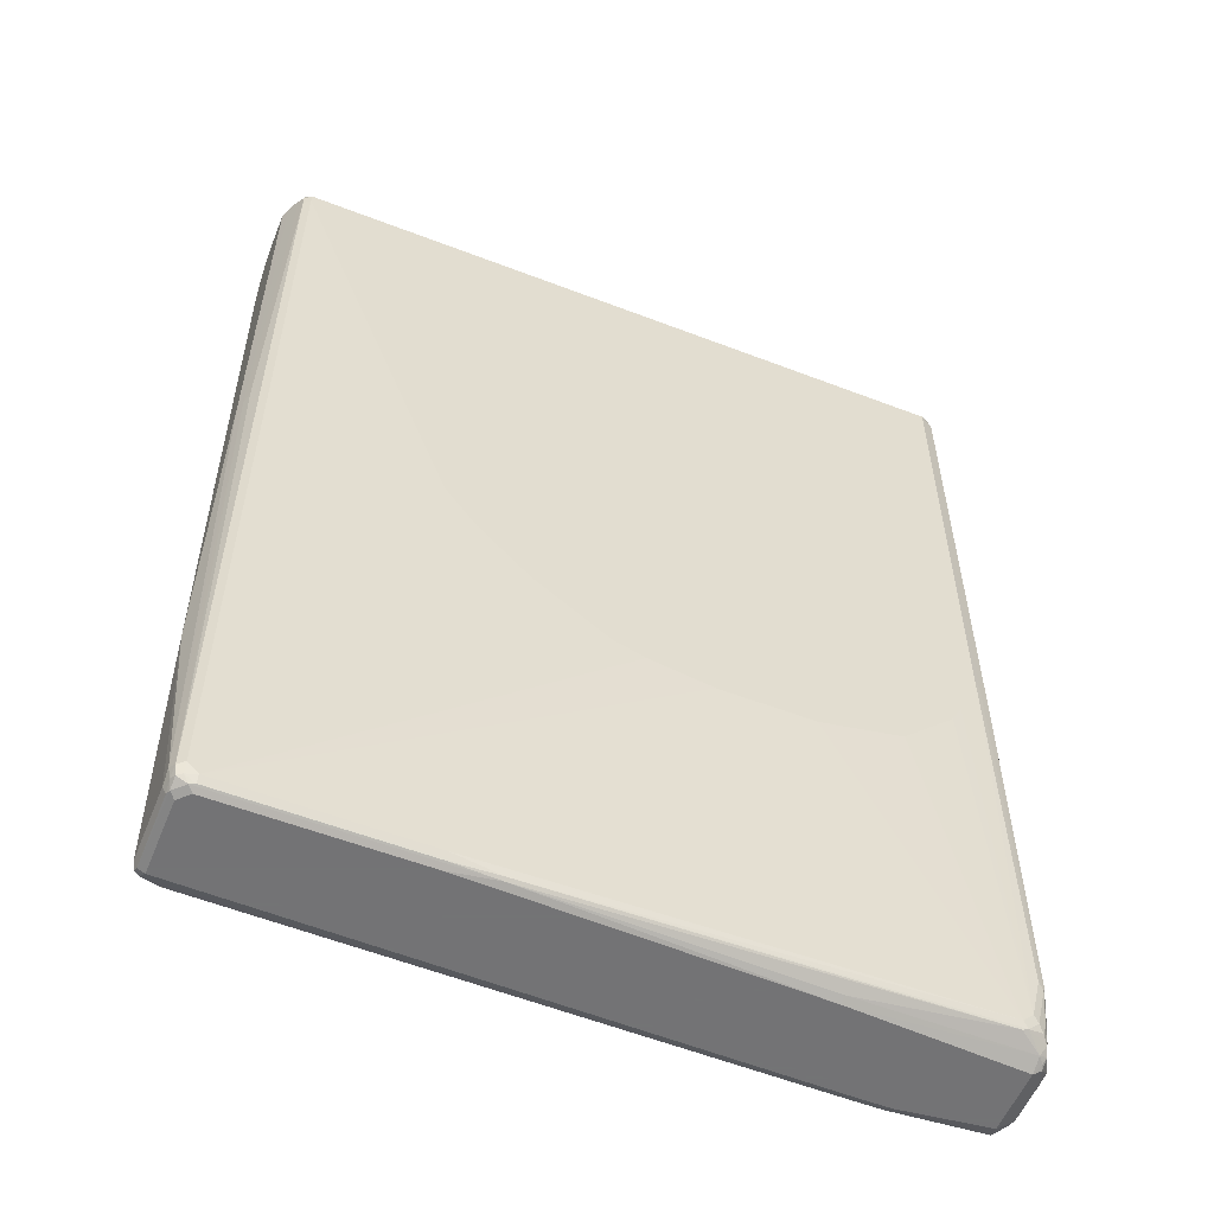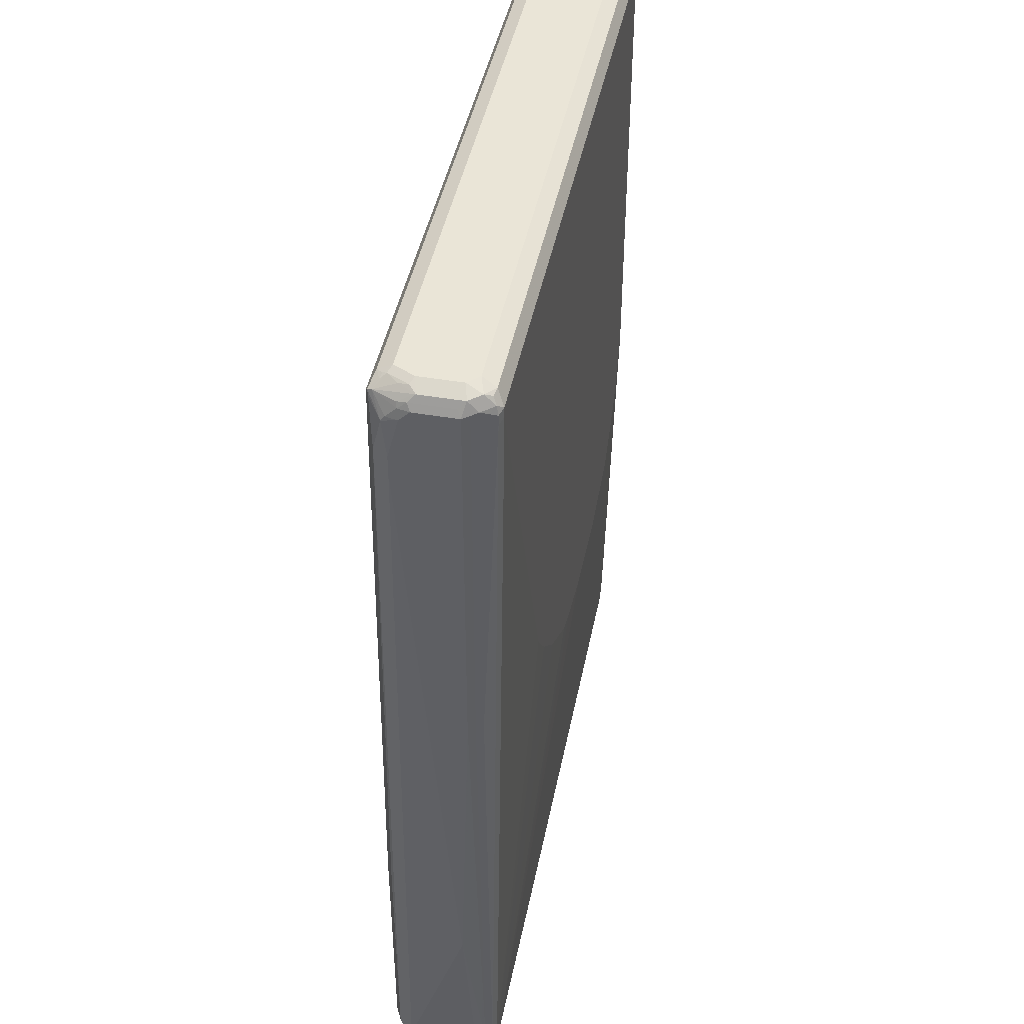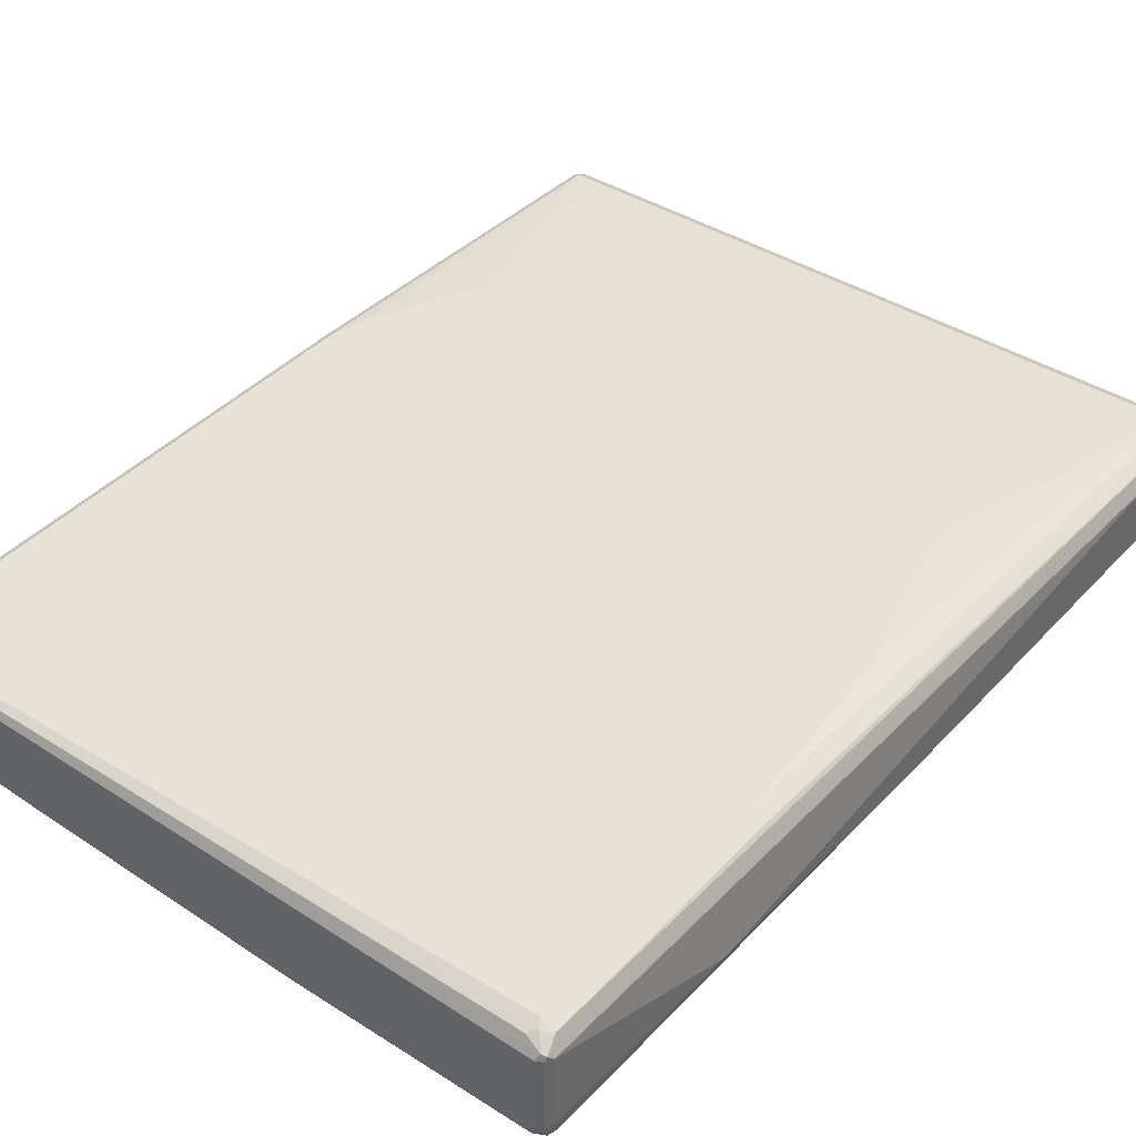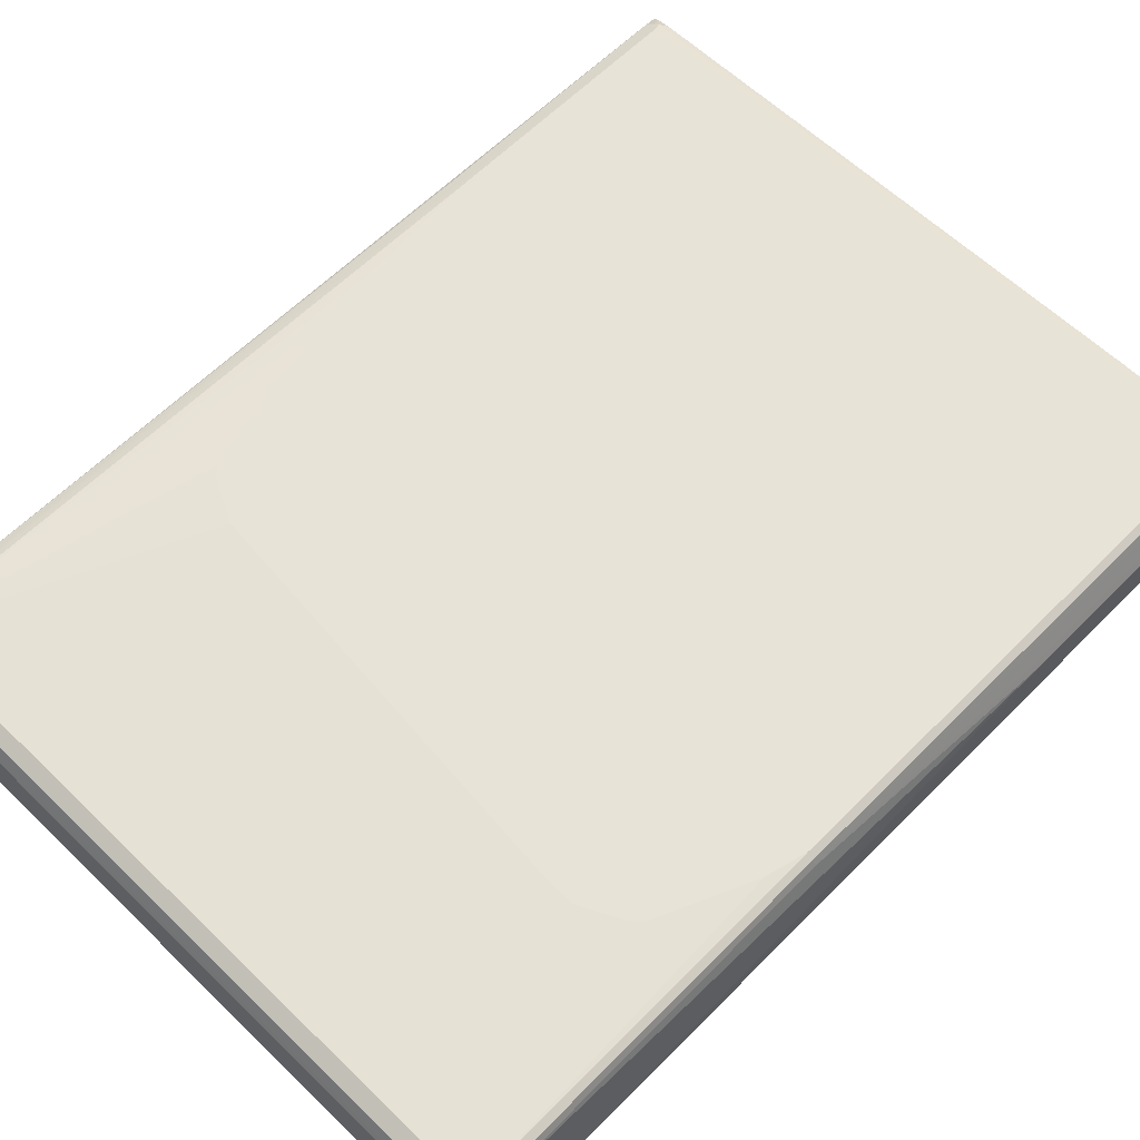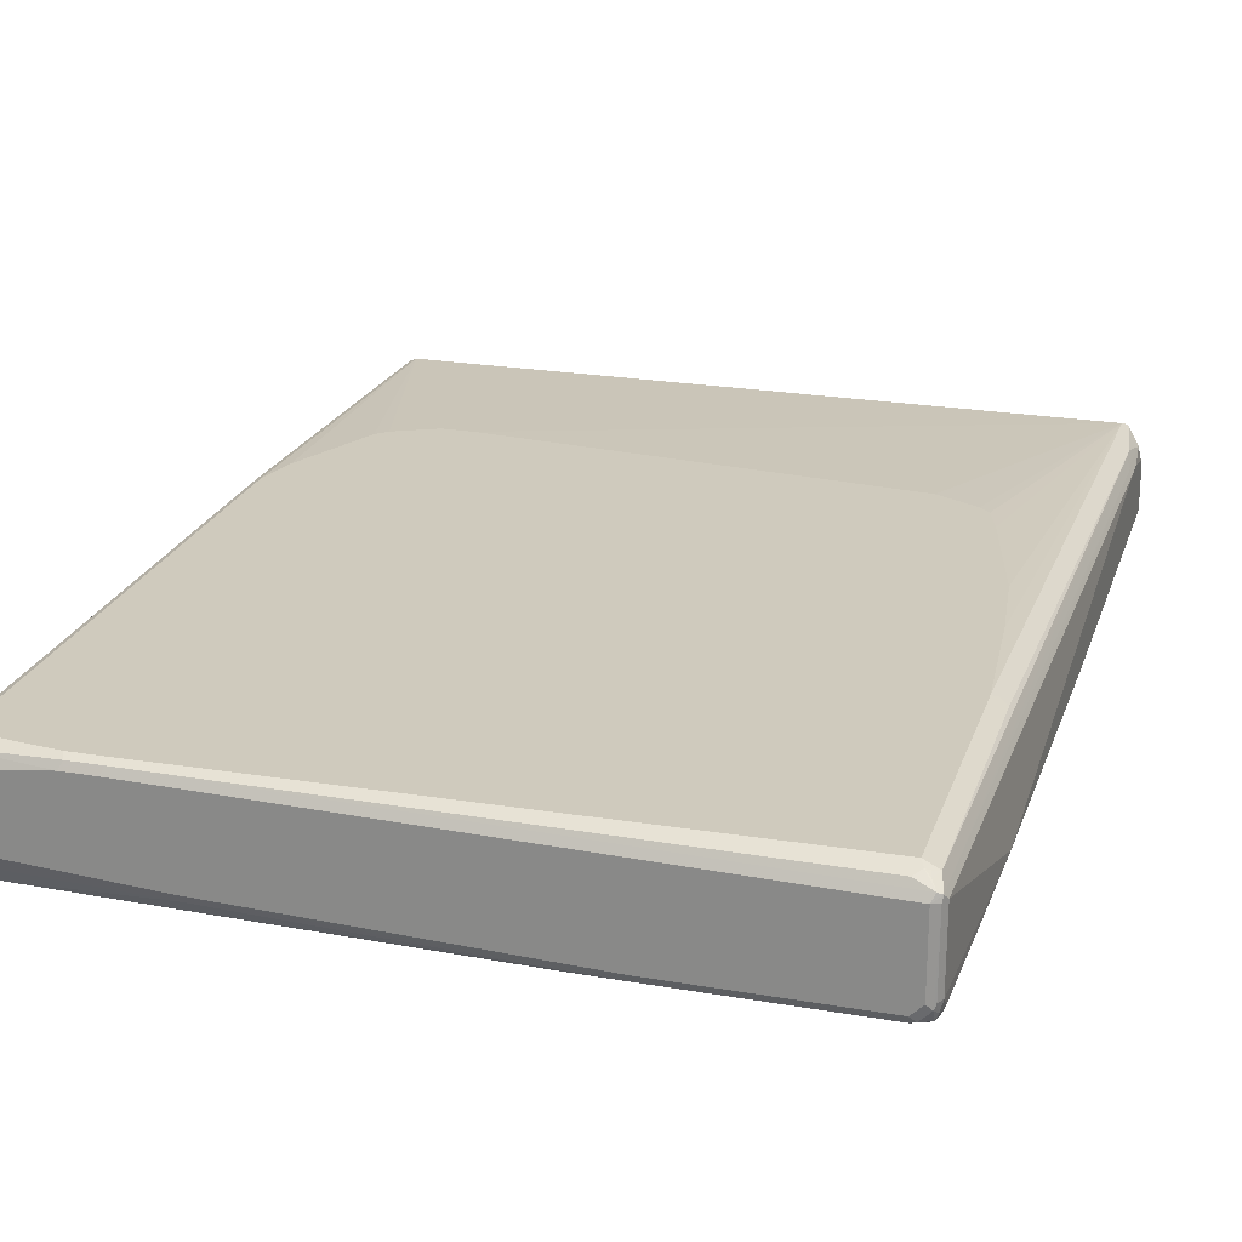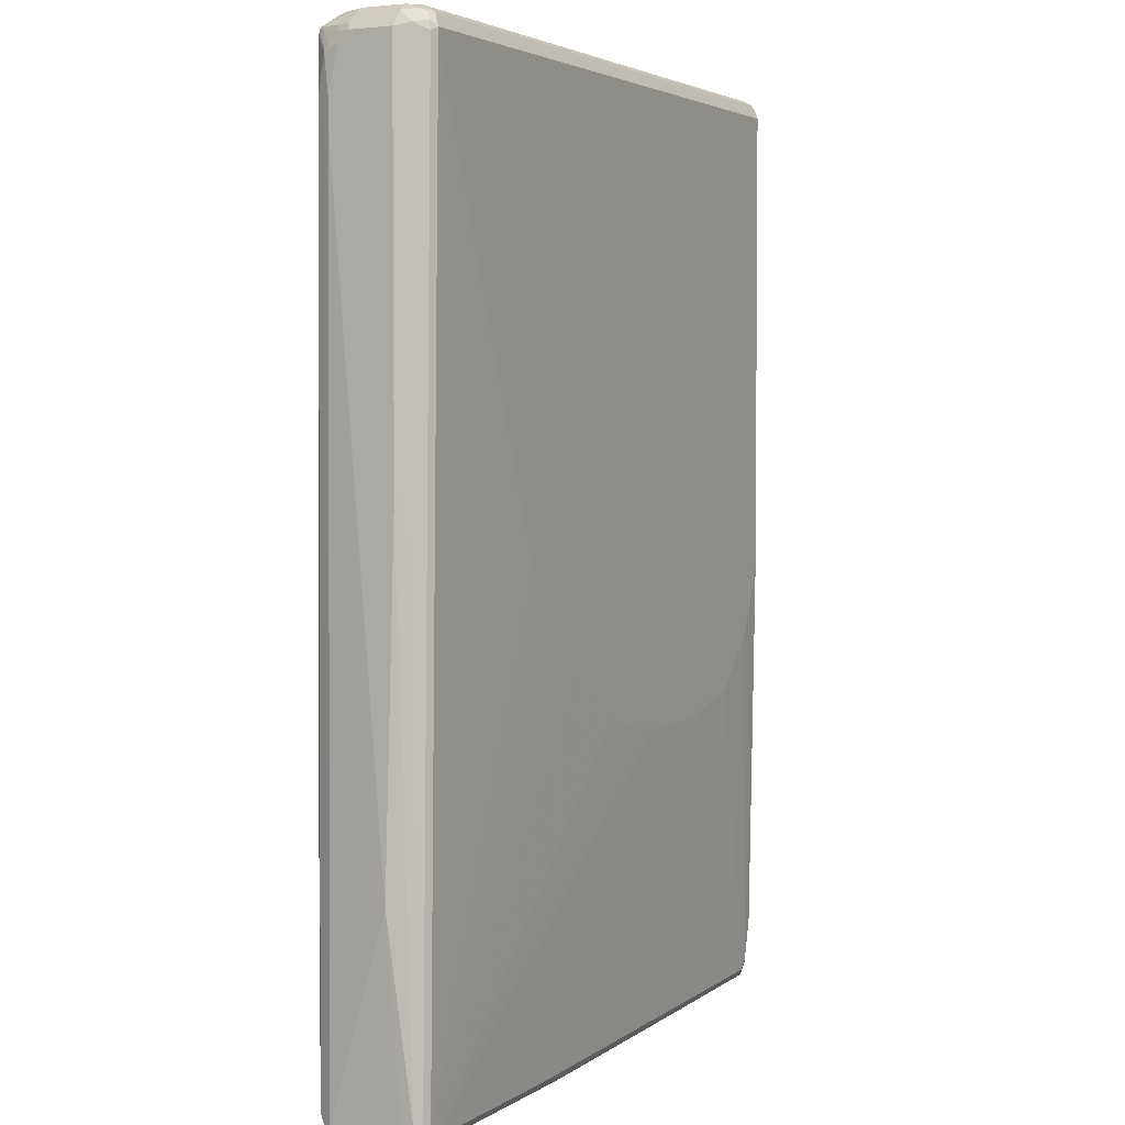
<metadata>
{"format":"obj","ext":"obj","renderer":"f3d","projection":"perspective","resolution":1024,"background":"white","views":[{"elev":-56.0,"azim":158.0,"up":"+Y"},{"elev":44.3,"azim":101.3,"up":"+Y"},{"elev":40.3,"azim":38.0,"up":"+Z"},{"elev":61.8,"azim":-135.5,"up":"+Z"},{"elev":22.9,"azim":16.4,"up":"+Z"},{"elev":3.3,"azim":117.2,"up":"+Y"}]}
</metadata>
<code>
v 0.6018 0.7566 -0.0516
v 0.5962 0.7509 -0.06305
v 0.5904 0.7623 -0.07453
v 0.5904 0.7795 -0.05731
v 0.5962 0.7681 -0.04586
v 0.6018 0.7566 0.01719
v 0.6018 0.1203 -0.0516
v 0.5847 0.7566 -0.08598
v 0.5962 0.1146 -0.06305
v 0.5761 0.7653 -0.09459
v 0.5761 0.7825 -0.07739
v 0.5904 0.7795 0.01145
v 0.5675 0.7911 -0.0516
v 0.5962 0.7681 0.02293
v 0.5976 0.7566 0.03655
v 0.6018 0.7394 0.03438
v 0.6018 -0.4471 -0.03438
v 0.5847 -0.7566 -0.06879
v 0.5847 0.7394 -0.08598
v 0.579 0.7509 -0.09745
v 0.5904 0.1261 -0.07453
v 0.579 0.7337 -0.09745
v 0.579 -0.7623 -0.08024
v 0.5675 0.7566 -0.1032
v 0.5704 0.7767 -0.08885
v 0.556 0.7795 -0.09172
v 0.5503 0.7911 -0.06879
v 0.5675 0.7911 0.01719
v 0.579 0.7853 0.02293
v 0.5761 0.7825 0.03869
v 0.579 0.7681 0.07453
v 0.5934 0.7653 0.03869
v 0.5976 0.7394 0.05374
v 0.5976 0.7309 0.06018
v 0.6018 0.6706 0.0516
v 0.5847 -0.7738 0.06879
v 0.5847 -0.7738 -0.0516
v 0.6018 0.6363 0.0516
v 0.5804 -0.776 -0.06879
v 0.5675 0.7394 -0.1032
v 0.5761 -0.7781 -0.07739
v 0.5675 -0.776 -0.08168
v 0.5675 -0.7566 -0.08598
v -0.5503 0.7566 -0.1032
v -0.5446 0.7795 -0.09172
v -0.5675 0.7911 -0.06879
v 0.5503 0.7911 0.0516
v 0.5618 0.7853 0.05731
v 0.5675 0.7781 0.06663
v 0.5761 0.7653 0.08168
v 0.5904 0.6706 0.07453
v 0.5962 0.6706 0.06305
v 0.579 0.7566 0.08024
v 0.5804 -0.7825 0.07739
v 0.5976 0.6277 0.06018
v 0.579 -0.7853 -0.0516
v 0.5962 0.6363 0.06305
v 0.5761 -0.7868 -0.06018
v 0.3439 0.1375 -0.1032
v 0.5589 -0.7868 -0.07739
v 0.5503 -0.7853 -0.08024
v 0.5503 -0.7738 -0.08598
v 0.2408 -0.06877 -0.1032
v 0.2924 0 -0.1032
v -0.5732 0.7566 -0.09172
v -0.5632 0.7653 -0.09459
v -0.556 0.7681 -0.09745
v -0.5503 -0.03438 -0.1032
v -0.5589 -0.0429 -0.09889
v -0.5732 0.7853 -0.08024
v -0.5804 0.7825 -0.07739
v -0.579 0.7853 -0.06879
v -0.5761 0.7868 0.06018
v -0.5675 0.7911 0.0516
v 0.5503 0.7795 0.07453
v 0.5589 0.7825 0.06449
v -0.5675 0.7795 0.07453
v -0.5675 0.7566 0.08598
v 0.5675 0.7566 0.08598
v 0.5503 -0.3266 0.1032
v 0.5589 -0.3181 0.09889
v 0.5732 -0.3266 0.09172
v 0.5904 0.6363 0.07453
v 0.5732 -0.7566 0.09172
v 0.5653 -0.7738 0.09028
v 0.5732 -0.7853 0.08024
v 0.5675 -0.7911 0.06879
v 0.579 -0.7853 0.06879
v 0.5675 -0.7911 -0.0516
v 0.5503 -0.7911 -0.06879
v 0.1633 -0.7868 -0.07739
v 0.2408 -0.7853 -0.08024
v 0.2322 -0.7825 -0.08168
v 0.2408 -0.7738 -0.08598
v -0.1203 -0.2751 -0.1032
v -0.01709 -0.2579 -0.1032
v 0.03429 -0.2407 -0.1032
v 0.1547 -0.1547 -0.1032
v -0.5847 0.7738 -0.06879
v -0.579 0.7738 -0.08024
v -0.5653 0.7738 -0.09028
v -0.5732 -0.03438 -0.09172
v -0.5159 -0.1203 -0.1032
v -0.5503 -0.7394 -0.08598
v -0.5675 -0.6706 -0.08598
v -0.5761 -0.6793 -0.08168
v -0.5847 0.7738 0.0516
v -0.579 0.7853 0.0516
v -0.5804 0.776 0.06879
v -0.5761 0.7696 0.07739
v -0.579 0.7623 0.08024
v -0.5675 0.1203 0.1032
v -0.5503 0.1891 0.1032
v -0.4815 0.3438 0.1032
v -0.4643 0.361 0.1032
v -0.3955 0.3956 0.1032
v -0.3439 0.3956 0.1032
v 0.3611 0.3266 0.1032
v 0.4299 0.2923 0.1032
v 0.4471 0.2751 0.1032
v 0.4643 0.2235 0.1032
v 0.5159 0.01719 0.1032
v 0.5331 -0.1203 0.1032
v 0.5503 -0.7566 0.1032
v 0.5632 -0.7653 0.09459
v 0.556 -0.7681 0.09745
v -0.3726 -0.7853 0.09745
v 0.5446 -0.7795 0.09172
v -0.3783 -0.7911 0.08598
v 0.2408 -0.7911 -0.06879
v -0.2924 -0.7853 -0.06305
v -0.5331 -0.7681 -0.08024
v 0.1633 -0.7825 -0.08168
v -0.2924 -0.7911 -0.0516
v -0.5331 -0.7566 -0.08598
v -0.2752 -0.2751 -0.1032
v -0.5962 0.6878 -0.04586
v -0.5976 0.6965 -0.04299
v -0.5847 -0.6706 -0.06879
v -0.579 -0.6706 -0.08024
v -0.4987 -0.1547 -0.1032
v -0.5589 -0.7481 -0.08168
v -0.5732 -0.7394 -0.07453
v -0.5847 0.7566 0.06879
v -0.579 0.1261 0.09745
v -0.5675 -0.7566 0.1032
v -0.3783 -0.7738 0.1032
v -0.4241 -0.7853 0.09745
v -0.4299 -0.7911 0.08598
v -0.5675 -0.7795 -0.05731
v -0.5417 -0.7653 -0.08168
v -0.5675 -0.7911 -0.03438
v -0.4127 -0.2407 -0.1032
v -0.5962 -0.6534 -0.04586
v -0.6018 0.6019 -0.03438
v -0.5976 -0.6965 -0.04299
v -0.579 -0.7566 -0.06305
v -0.5675 -0.7566 -0.07523
v -0.5761 -0.7653 -0.06449
v -0.5847 0.1203 0.08598
v -0.6018 -0.1203 0.03438
v -0.6018 -0.3438 0.0516
v -0.579 -0.7509 0.09745
v -0.5761 -0.7653 0.09459
v -0.5732 -0.7795 0.09172
v -0.4299 -0.7738 0.1032
v -0.5675 -0.7911 0.06879
v -0.5761 -0.7825 -0.04729
v -0.5804 -0.7738 -0.05374
v -0.5589 -0.7653 -0.07309
v -0.5904 -0.7795 -0.01145
v -0.579 -0.7853 -0.04012
v -0.6018 -0.6534 -0.03438
v -0.5847 -0.7566 -0.0516
v -0.5962 -0.7566 -0.02865
v -0.6018 -0.7566 -0.01719
v -0.5962 -0.3381 0.06305
v -0.5847 -0.7566 0.08598
v -0.6018 -0.7566 0.0516
v -0.5876 -0.7767 0.07166
v -0.5761 -0.7825 0.07739
v -0.5904 -0.7795 0.05731
v -0.5962 -0.7681 -0.02293
v -0.5962 -0.7509 0.06305
v -0.5904 -0.7623 0.07453
v -0.5962 -0.7681 0.04586
f 1 2 8
f 1 8 3
f 1 3 4
f 1 4 5
f 1 5 14
f 1 14 6
f 1 6 16
f 1 16 35
f 1 35 38
f 1 38 17
f 1 17 7
f 1 7 9
f 1 9 2
f 2 9 19
f 2 19 8
f 3 8 10
f 3 10 11
f 3 11 4
f 4 12 14
f 4 14 5
f 4 11 13
f 4 13 28
f 4 28 12
f 6 15 33
f 6 33 16
f 6 14 15
f 7 17 18
f 7 18 9
f 8 19 22
f 8 22 20
f 8 20 10
f 9 21 22
f 9 22 19
f 9 18 23
f 9 23 21
f 10 20 24
f 10 24 26
f 10 26 25
f 10 25 11
f 11 25 26
f 11 26 27
f 11 27 13
f 12 28 29
f 12 29 30
f 12 30 31
f 12 31 32
f 12 32 14
f 13 27 46
f 13 46 74
f 13 74 47
f 13 47 28
f 14 32 15
f 15 32 31
f 15 31 33
f 16 33 34
f 16 34 35
f 17 36 37
f 17 37 18
f 17 38 36
f 18 37 39
f 18 39 23
f 20 22 40
f 20 40 24
f 21 23 22
f 22 23 43
f 22 43 40
f 23 39 41
f 23 41 42
f 23 42 43
f 24 40 59
f 24 59 64
f 24 64 63
f 24 63 98
f 24 98 97
f 24 97 96
f 24 96 95
f 24 95 136
f 24 136 153
f 24 153 141
f 24 141 103
f 24 103 68
f 24 68 44
f 24 44 67
f 24 67 45
f 24 45 26
f 26 45 46
f 26 46 27
f 28 47 29
f 29 48 30
f 29 47 48
f 30 48 31
f 31 48 49
f 31 49 50
f 31 50 34
f 31 34 33
f 34 51 52
f 34 52 35
f 34 50 53
f 34 53 51
f 35 52 57
f 35 57 38
f 36 54 37
f 36 38 55
f 36 55 54
f 37 54 56
f 37 56 39
f 38 57 55
f 39 56 58
f 39 58 41
f 40 43 59
f 41 58 60
f 41 60 42
f 42 60 61
f 42 61 62
f 42 62 43
f 43 62 98
f 43 98 63
f 43 63 64
f 43 64 59
f 44 65 66
f 44 66 67
f 44 68 69
f 44 69 65
f 45 67 70
f 45 70 46
f 46 70 71
f 46 71 72
f 46 72 73
f 46 73 74
f 47 74 73
f 47 73 75
f 47 75 76
f 47 76 48
f 48 76 49
f 49 76 75
f 49 75 50
f 50 75 77
f 50 77 78
f 50 78 79
f 50 79 80
f 50 80 81
f 50 81 82
f 50 82 53
f 51 83 57
f 51 57 52
f 51 53 82
f 51 82 84
f 51 84 83
f 54 84 85
f 54 85 86
f 54 86 87
f 54 87 88
f 54 88 56
f 54 55 83
f 54 83 84
f 55 57 83
f 56 88 58
f 58 88 87
f 58 87 89
f 58 89 60
f 60 89 90
f 60 90 130
f 60 130 91
f 60 91 92
f 60 92 61
f 61 92 133
f 61 133 93
f 61 93 62
f 62 93 133
f 62 133 94
f 62 94 136
f 62 136 95
f 62 95 96
f 62 96 97
f 62 97 98
f 65 99 100
f 65 100 71
f 65 71 101
f 65 101 66
f 65 69 102
f 65 102 139
f 65 139 99
f 66 101 67
f 67 101 70
f 68 103 104
f 68 104 105
f 68 105 106
f 68 106 69
f 69 106 102
f 70 101 71
f 71 100 99
f 71 99 107
f 71 107 108
f 71 108 72
f 72 108 73
f 73 108 109
f 73 109 77
f 73 77 75
f 77 109 110
f 77 110 78
f 78 110 111
f 78 111 145
f 78 145 112
f 78 112 113
f 78 113 114
f 78 114 115
f 78 115 116
f 78 116 117
f 78 117 79
f 79 117 118
f 79 118 119
f 79 119 120
f 79 120 121
f 79 121 122
f 79 122 123
f 79 123 80
f 80 123 122
f 80 122 121
f 80 121 120
f 80 120 119
f 80 119 118
f 80 118 117
f 80 117 116
f 80 116 115
f 80 115 114
f 80 114 113
f 80 113 112
f 80 112 146
f 80 146 166
f 80 166 147
f 80 147 124
f 80 124 81
f 81 124 84
f 81 84 82
f 84 124 125
f 84 125 85
f 85 125 126
f 85 126 86
f 86 127 87
f 86 126 128
f 86 128 127
f 87 127 129
f 87 129 149
f 87 149 167
f 87 167 152
f 87 152 134
f 87 134 130
f 87 130 90
f 87 90 89
f 91 131 132
f 91 132 133
f 91 133 92
f 91 130 134
f 91 134 131
f 94 135 136
f 94 133 135
f 99 137 138
f 99 138 107
f 99 139 154
f 99 154 137
f 102 106 140
f 102 140 139
f 103 141 104
f 104 142 106
f 104 106 105
f 104 141 153
f 104 153 135
f 104 135 151
f 104 151 142
f 106 142 143
f 106 143 140
f 107 109 108
f 107 138 144
f 107 144 109
f 109 144 111
f 109 111 110
f 111 144 145
f 112 145 163
f 112 163 146
f 124 147 127
f 124 127 126
f 124 126 125
f 126 127 128
f 127 148 149
f 127 149 129
f 127 147 166
f 127 166 148
f 131 150 132
f 131 134 150
f 132 151 133
f 132 150 151
f 133 151 135
f 134 152 150
f 135 153 136
f 137 154 156
f 137 156 173
f 137 173 155
f 137 155 138
f 138 155 144
f 139 140 156
f 139 156 154
f 140 143 157
f 140 157 156
f 142 151 158
f 142 158 143
f 143 158 159
f 143 159 157
f 144 160 145
f 144 155 161
f 144 161 162
f 144 162 160
f 145 160 178
f 145 178 163
f 146 163 164
f 146 164 165
f 146 165 166
f 148 166 165
f 148 165 149
f 149 165 167
f 150 168 169
f 150 169 159
f 150 159 170
f 150 170 151
f 150 152 168
f 151 170 158
f 152 167 182
f 152 182 171
f 152 171 172
f 152 172 168
f 155 173 176
f 155 176 179
f 155 179 162
f 155 162 161
f 156 157 174
f 156 174 175
f 156 175 176
f 156 176 173
f 157 159 169
f 157 169 174
f 158 170 159
f 160 162 177
f 160 177 184
f 160 184 178
f 162 179 184
f 162 184 177
f 163 178 164
f 164 178 180
f 164 180 165
f 165 180 181
f 165 181 167
f 167 181 180
f 167 180 182
f 168 172 169
f 169 183 176
f 169 176 175
f 169 175 174
f 169 172 183
f 171 183 172
f 171 182 186
f 171 186 183
f 176 183 186
f 176 186 179
f 178 184 179
f 178 179 185
f 178 185 180
f 179 186 182
f 179 182 180
f 179 180 185

</code>
